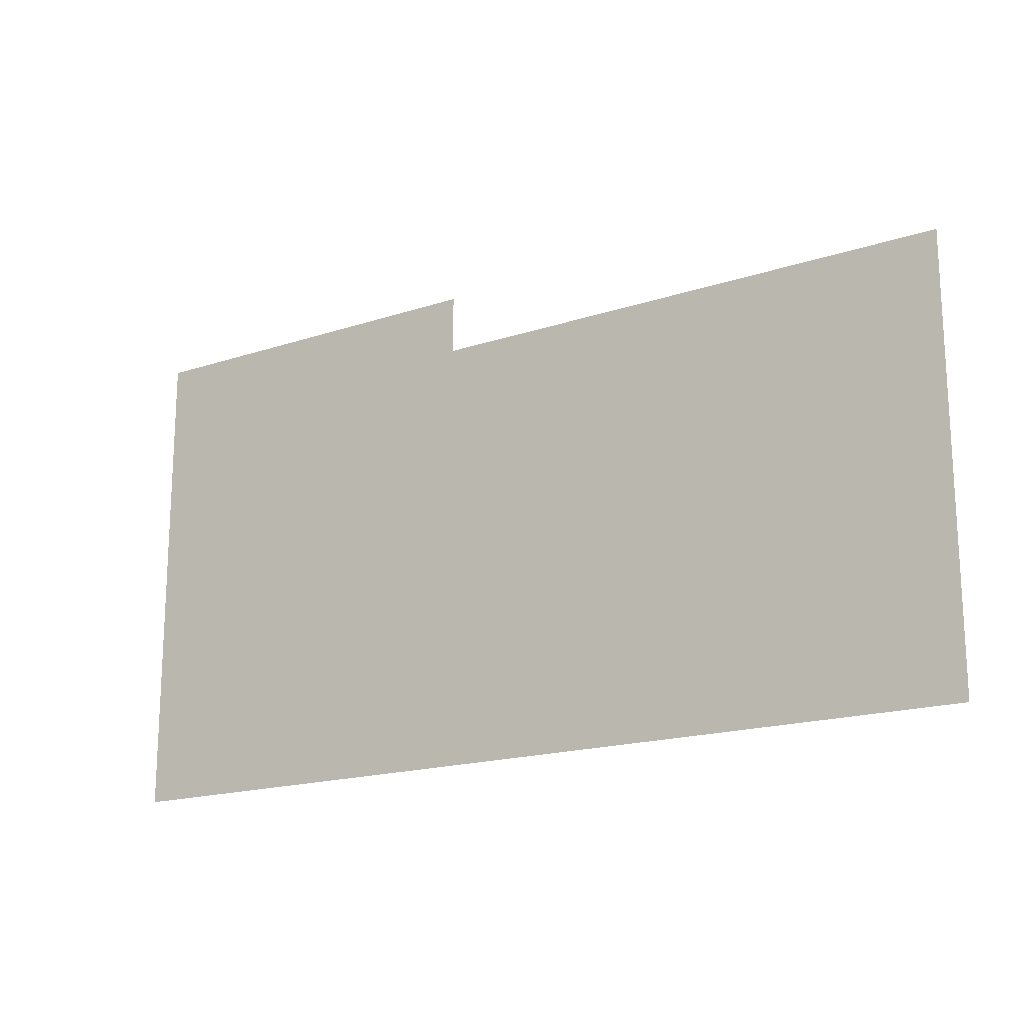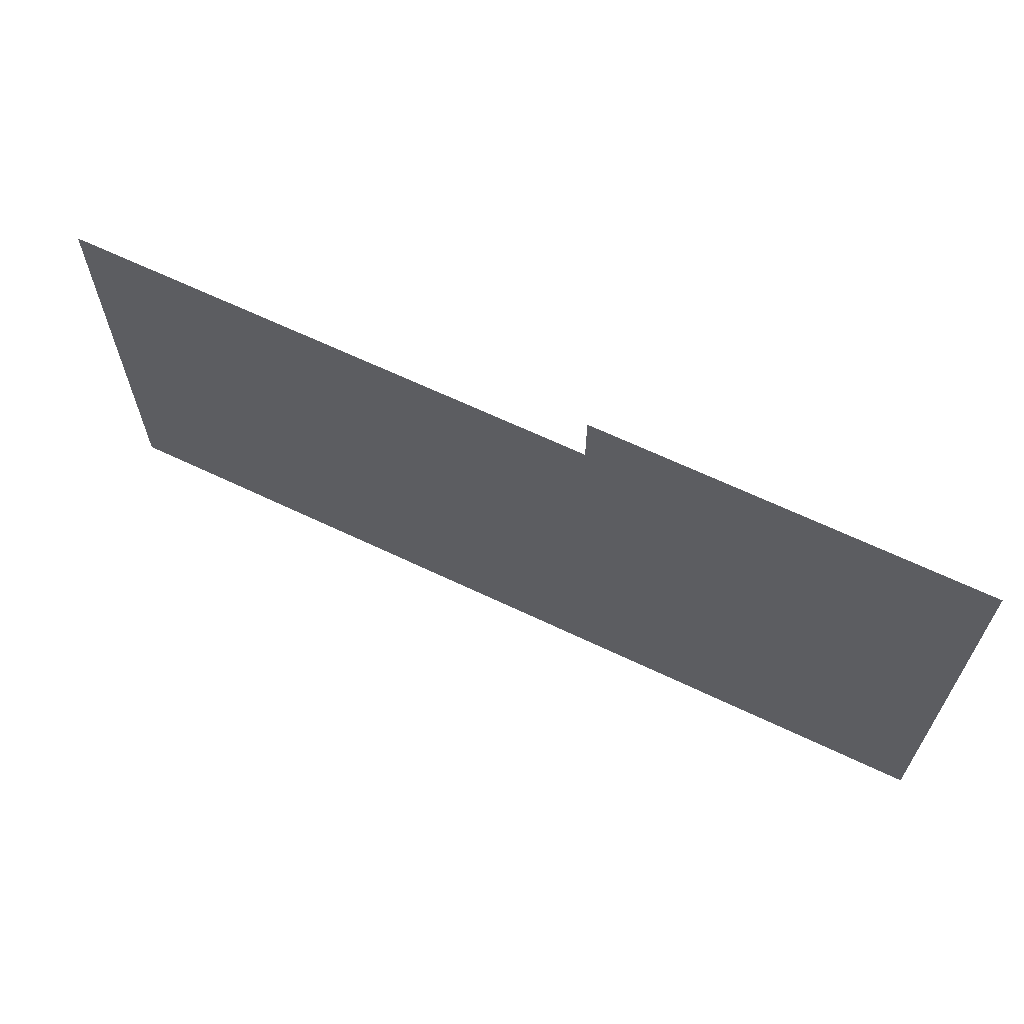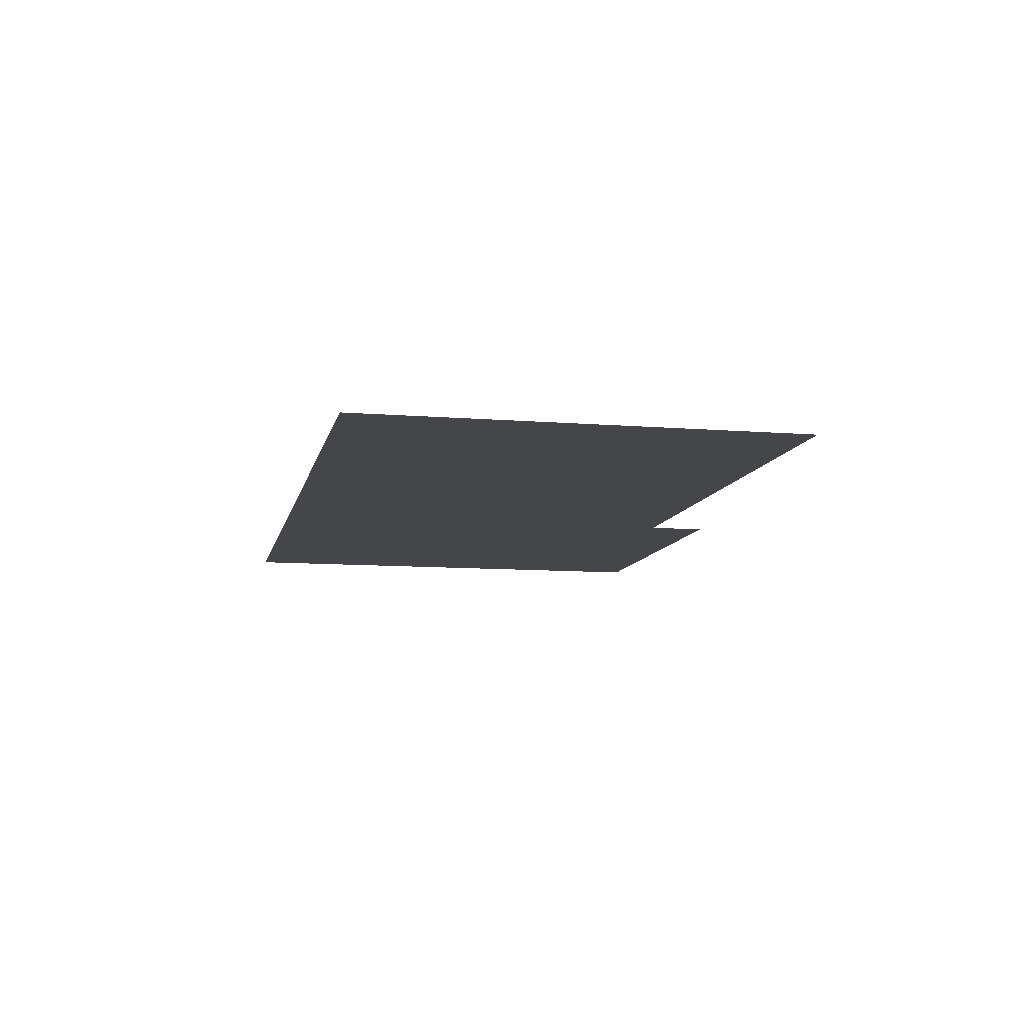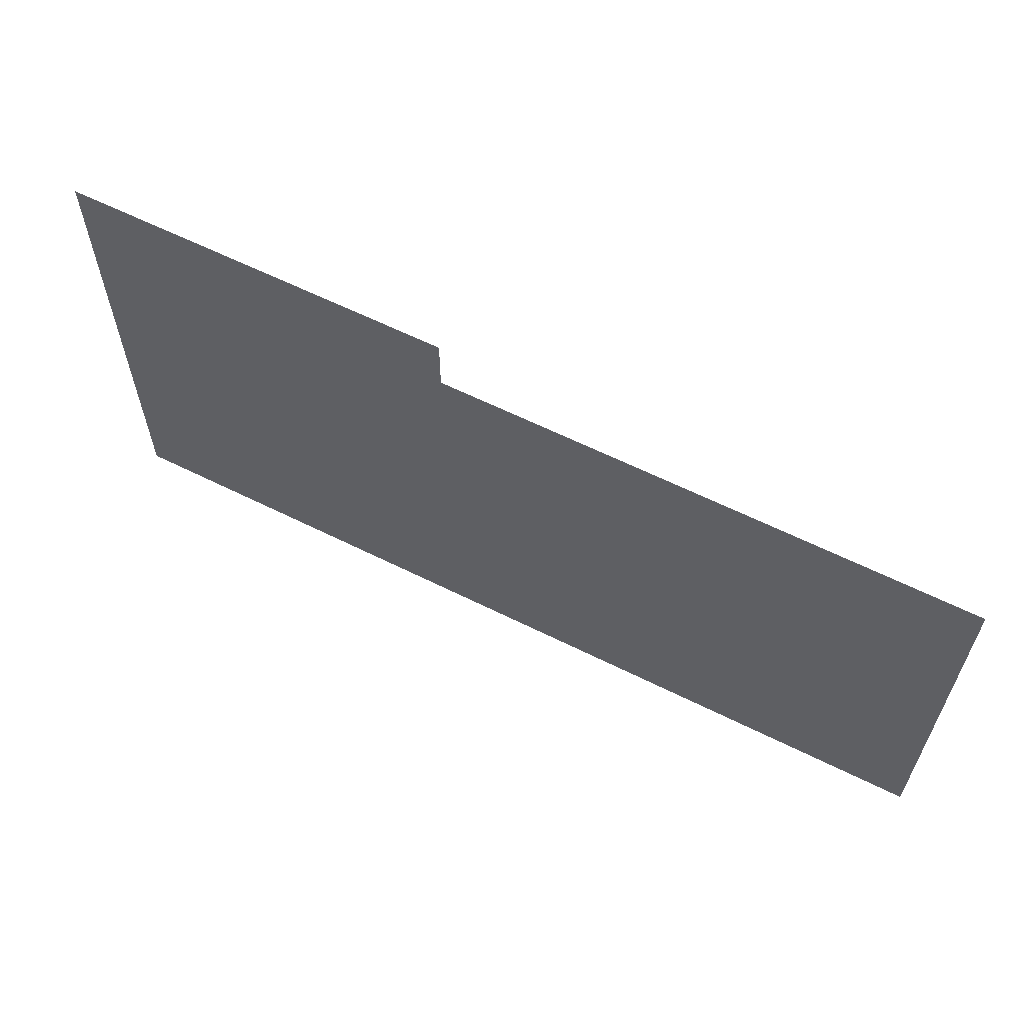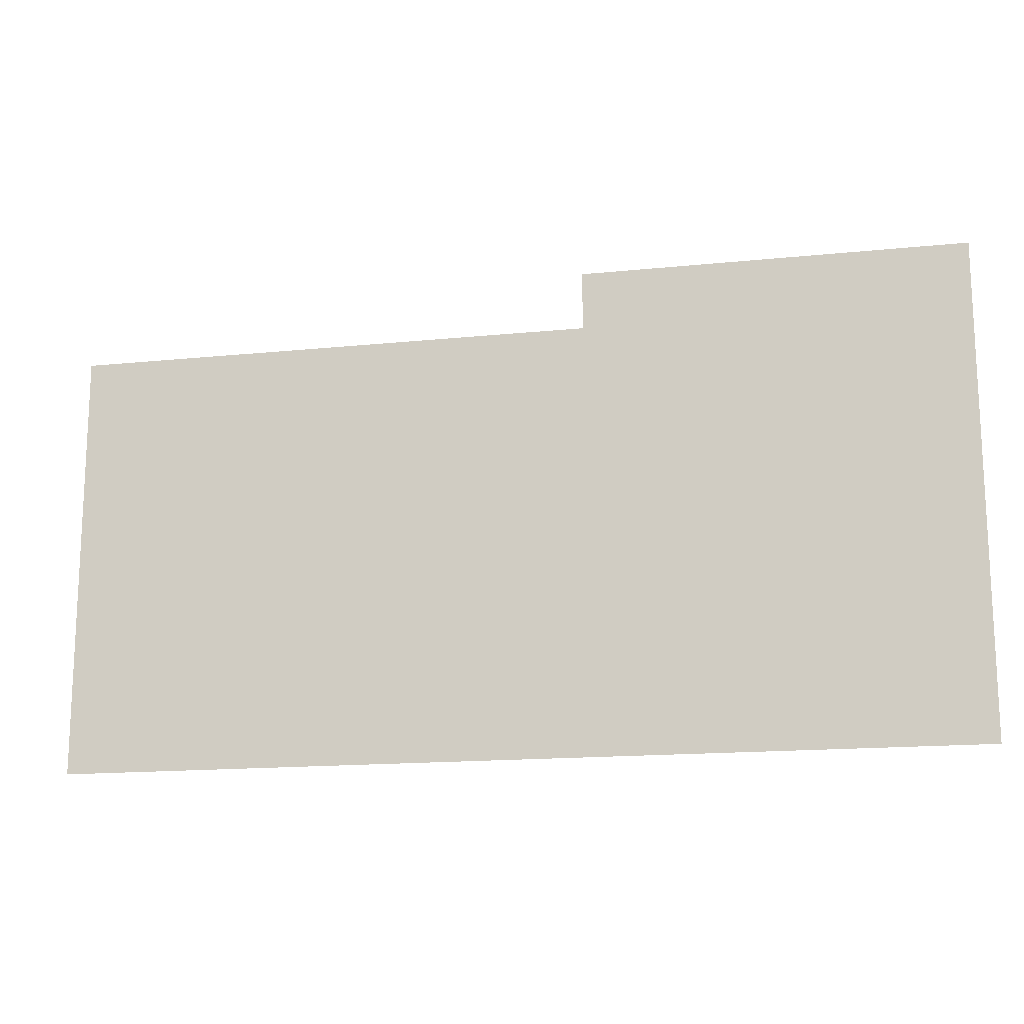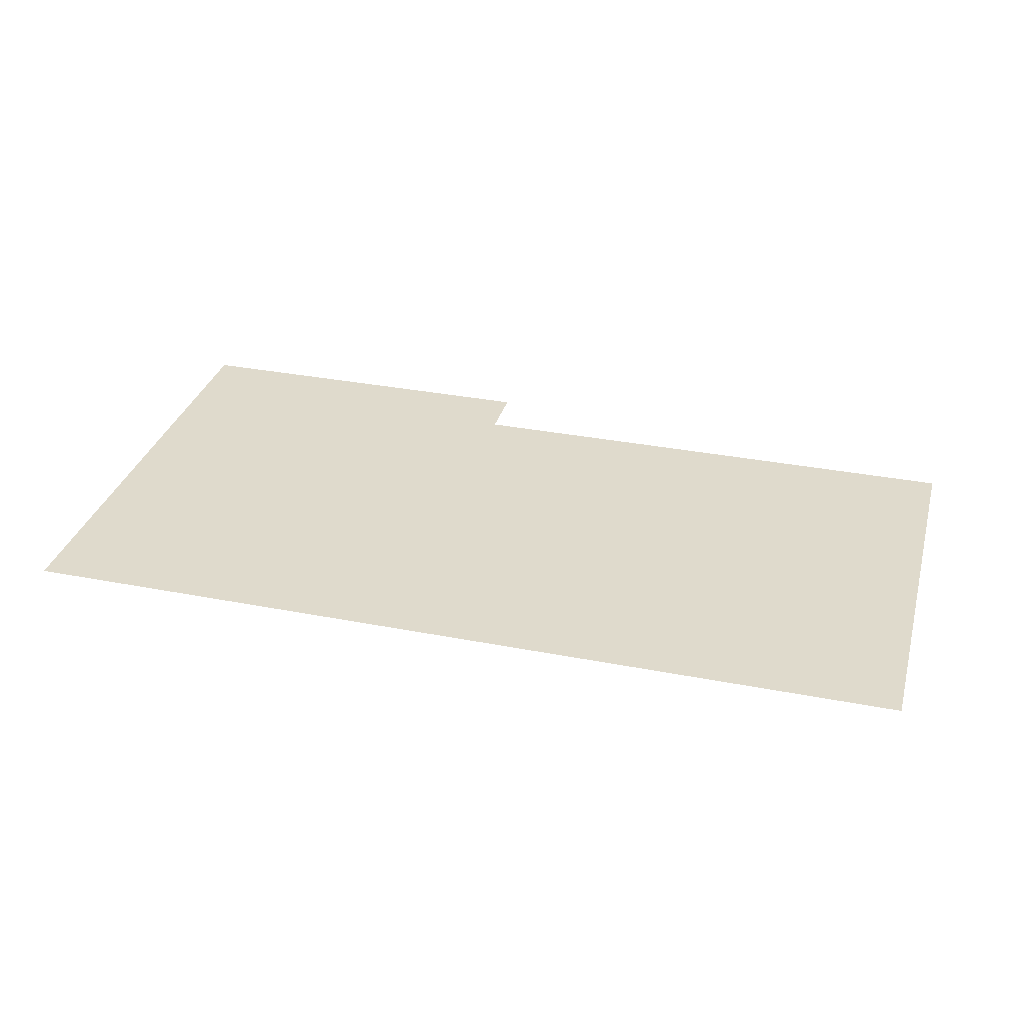
<metadata>
{"format":"obj","ext":"obj","renderer":"f3d","projection":"perspective","resolution":1024,"background":"white","views":[{"elev":-17.7,"azim":33.1,"up":"+Y"},{"elev":64.8,"azim":-154.3,"up":"+Y"},{"elev":-9.9,"azim":78.2,"up":"+Z"},{"elev":61.6,"azim":26.9,"up":"+Y"},{"elev":-15.7,"azim":-167.8,"up":"+Y"},{"elev":32.5,"azim":15.2,"up":"+Z"}]}
</metadata>
<code>
v -10.85 -4.531 0
v -10.85 -6.377 0
v -7.43 -6.377 0
v -7.43 -4.749 0
v -9.413 -4.749 0
v -9.413 -4.53 0
f 4 5 3
f 1 2 6
f 3 5 2
f 6 2 5

</code>
